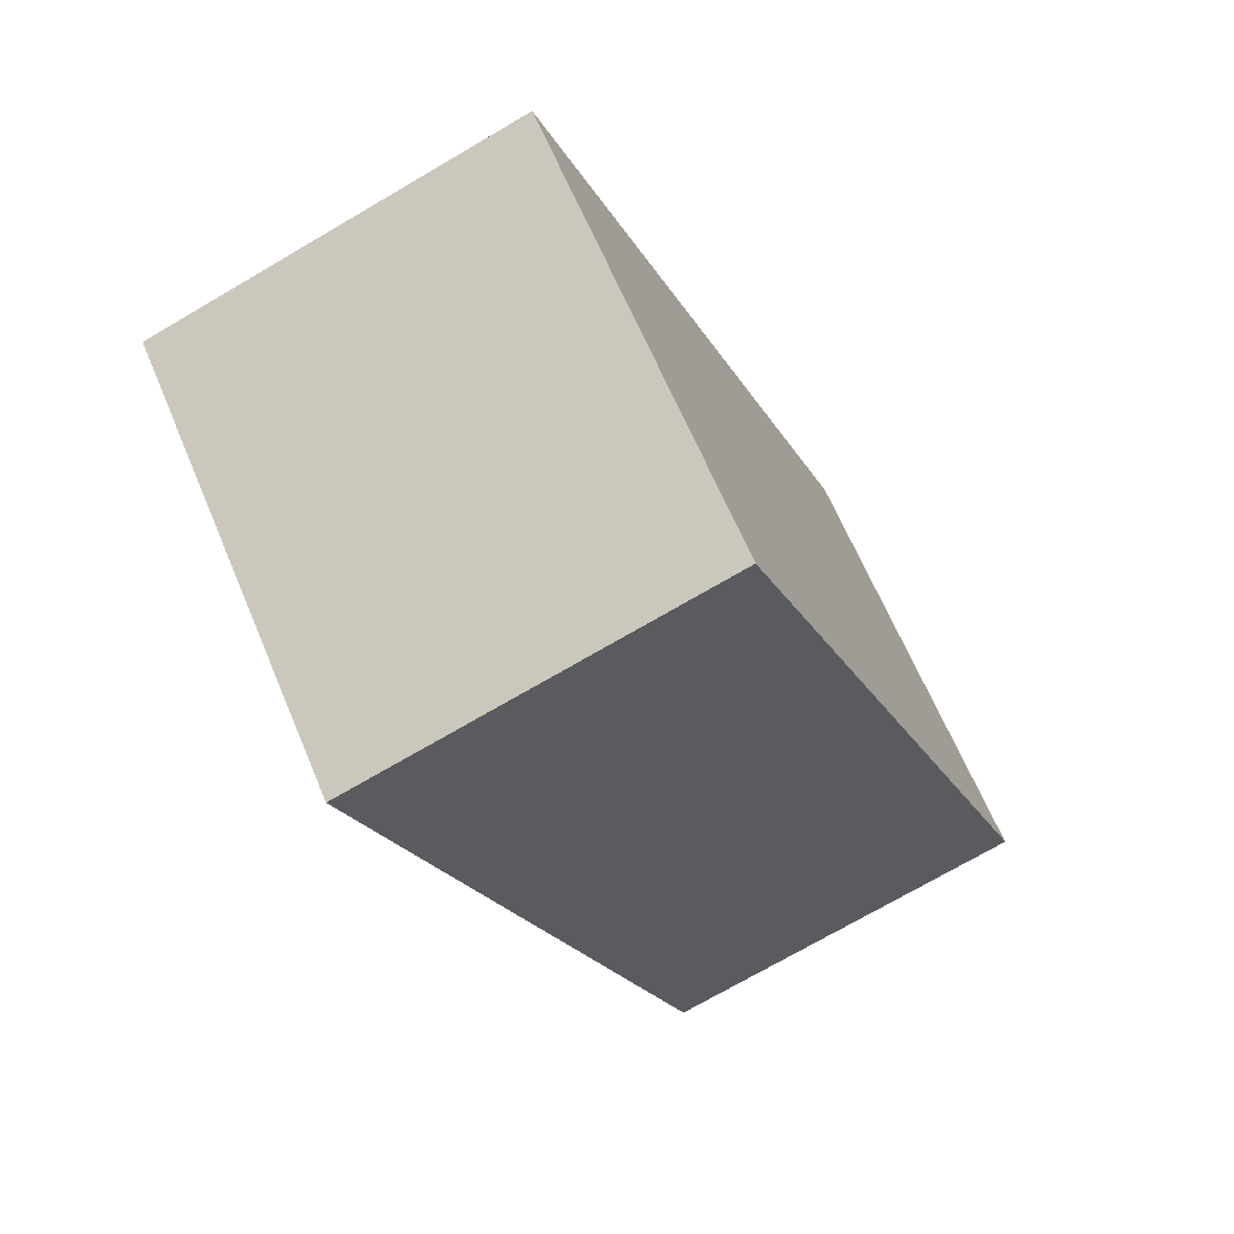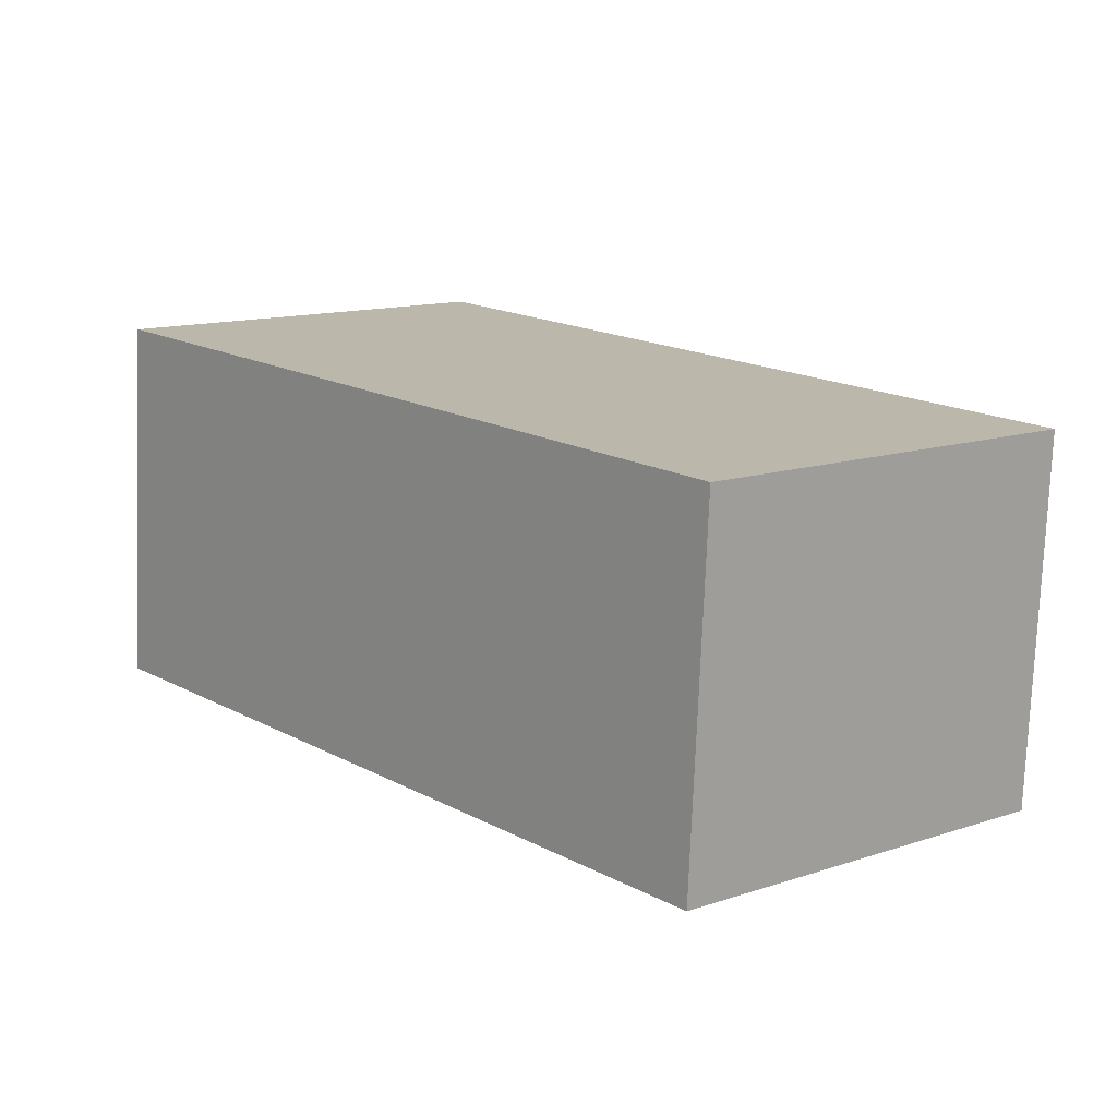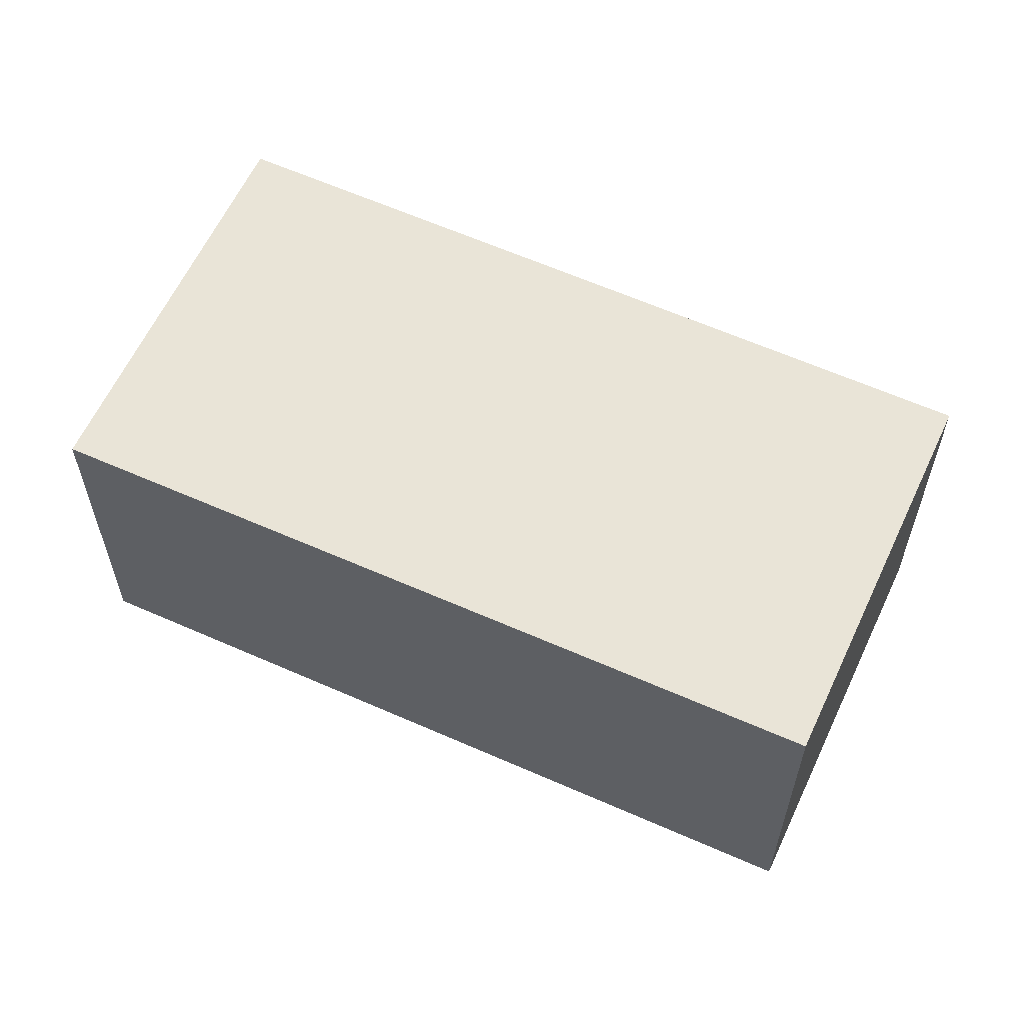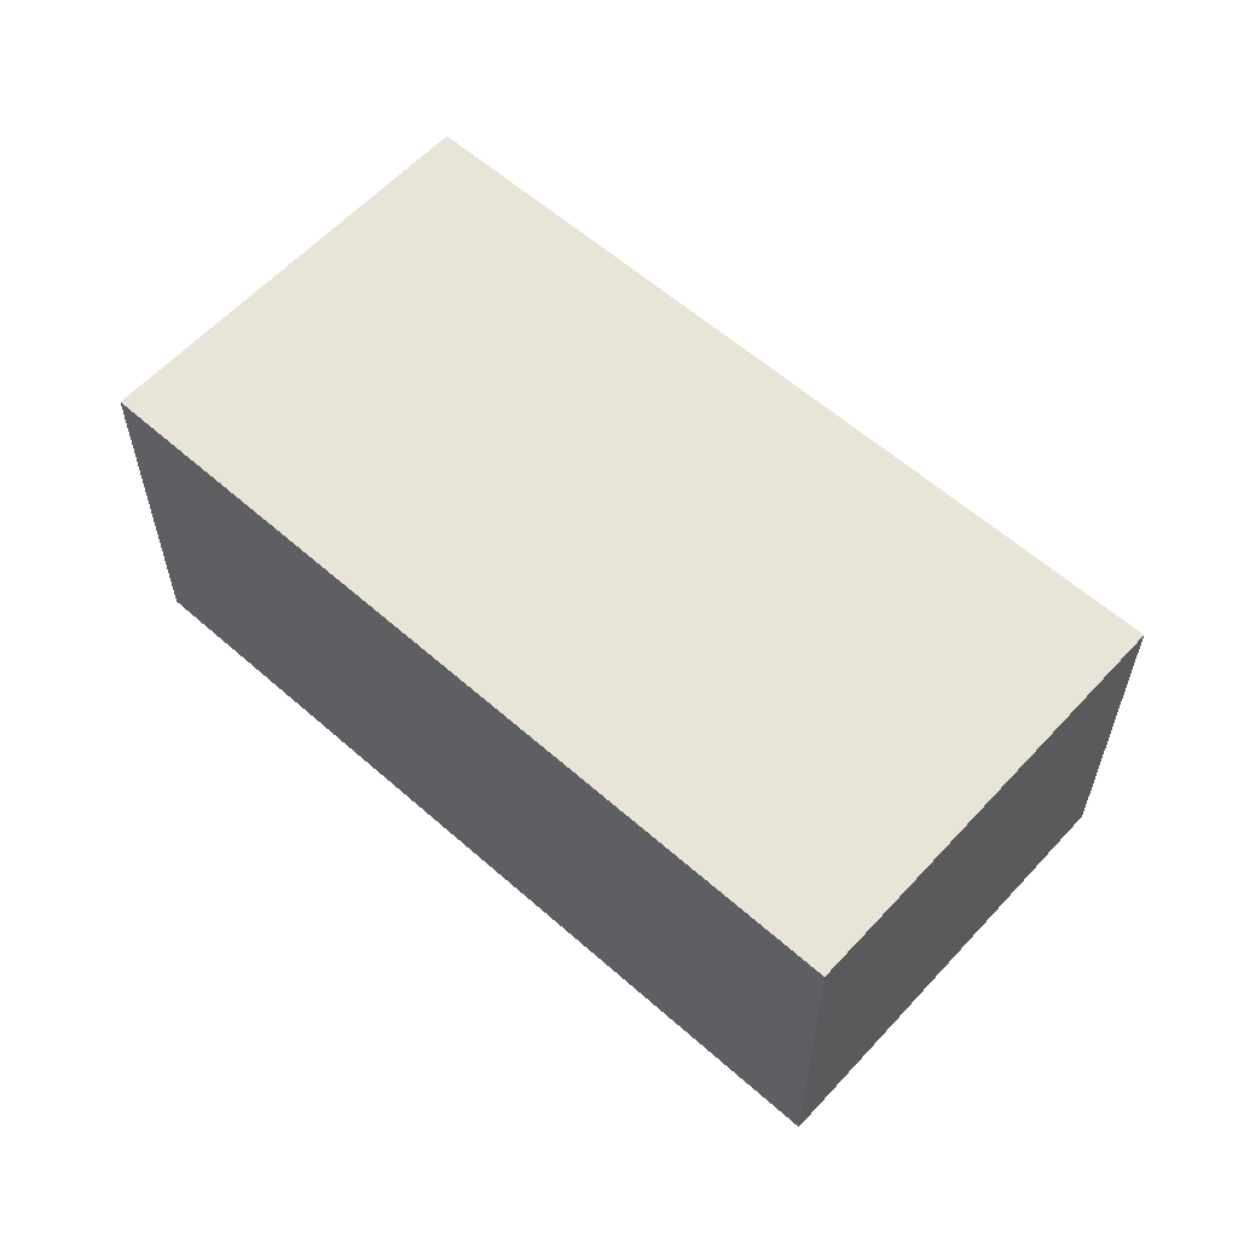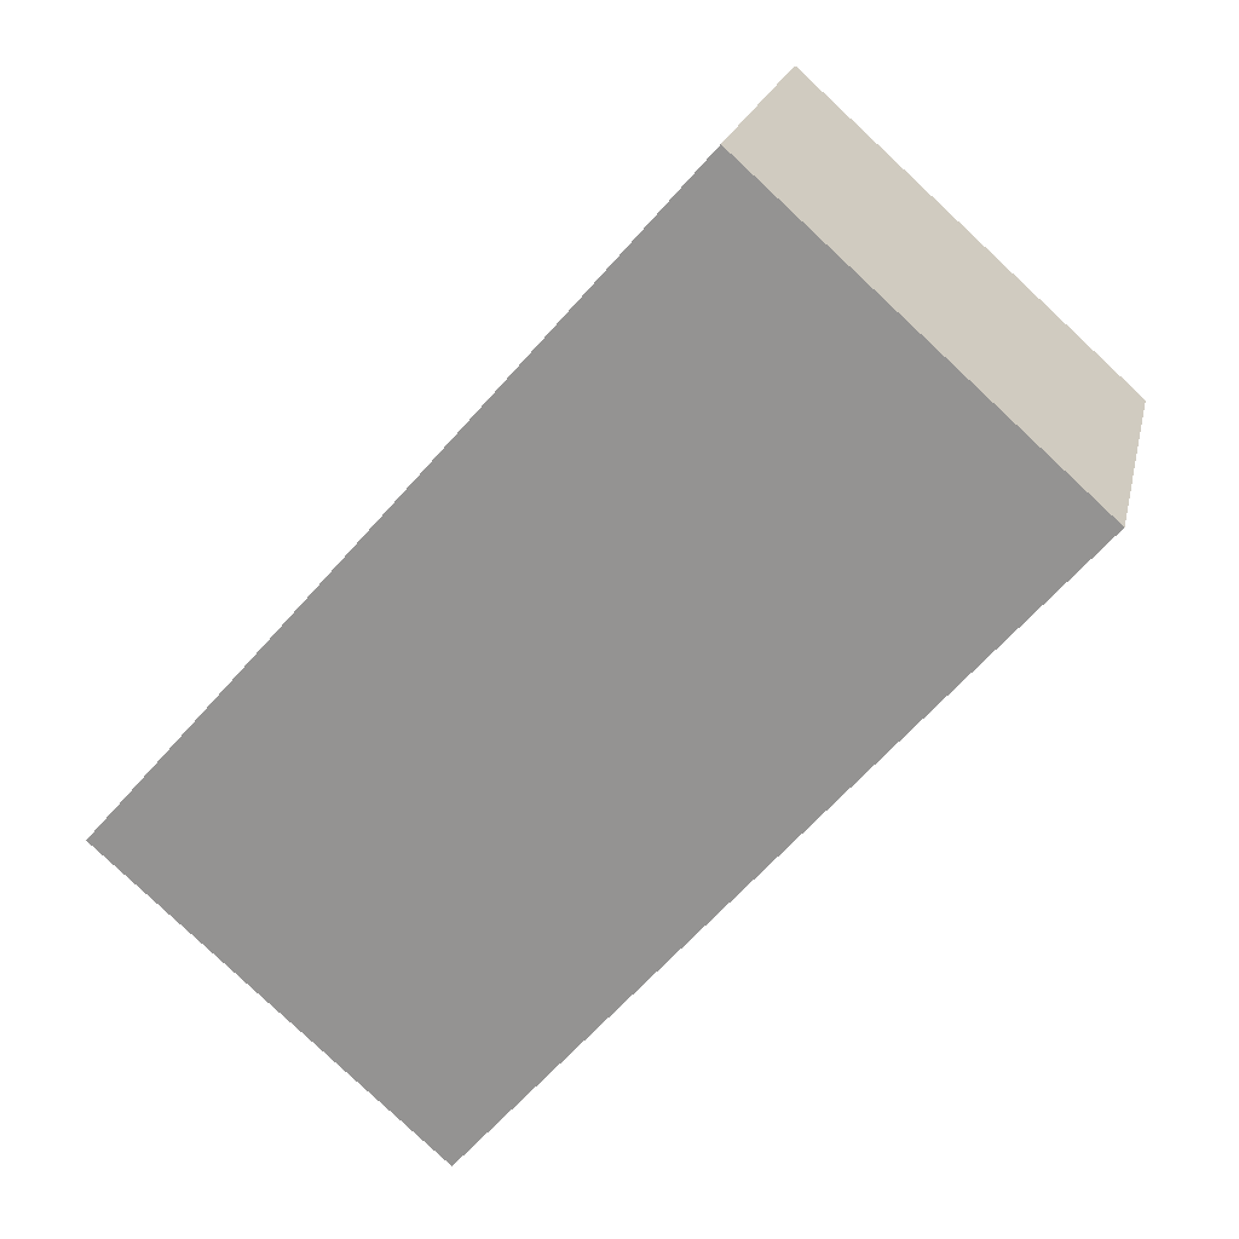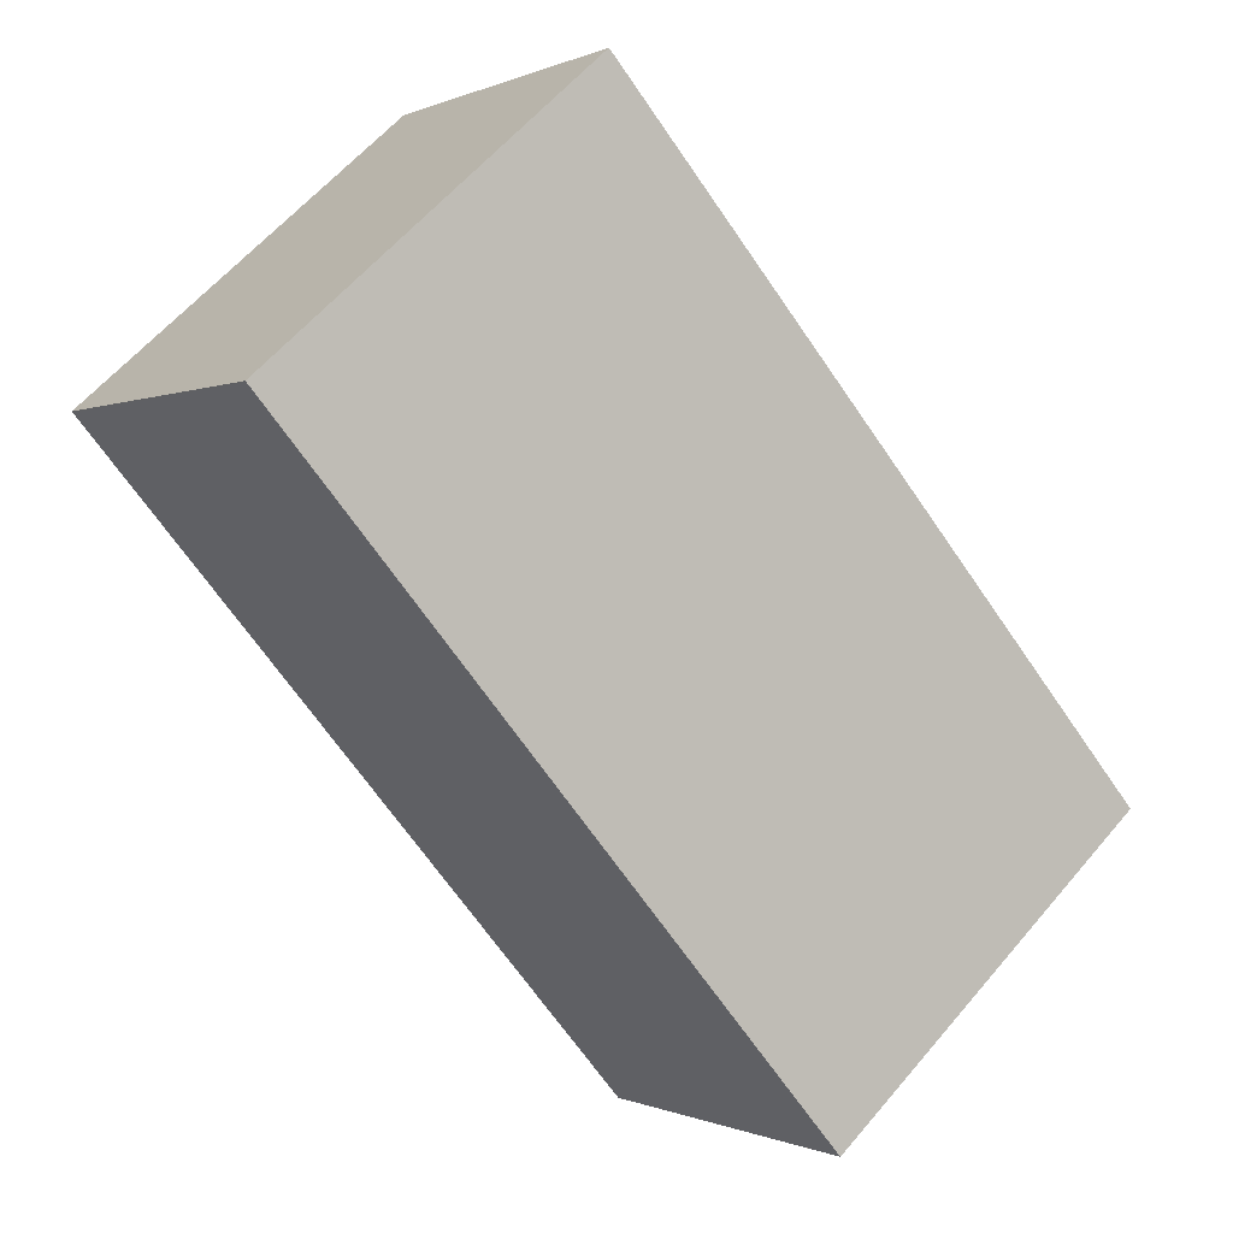
<metadata>
{"format":"obj","ext":"obj","renderer":"f3d","projection":"perspective","resolution":1024,"background":"white","views":[{"elev":-72.1,"azim":120.4,"up":"+Z"},{"elev":-76.1,"azim":-2.3,"up":"+Z"},{"elev":60.8,"azim":-106.6,"up":"+Y"},{"elev":59.9,"azim":91.0,"up":"+Y"},{"elev":20.4,"azim":-167.8,"up":"+Z"},{"elev":-0.2,"azim":-31.5,"up":"+Z"}]}
</metadata>
<code>
v  2.302 2.597 2.044
v  0.008 2.597 -0.009
v  0 2.597 1.59e-16
v  6.298 2.597 -2.521
v  3.96 2.597 -4.573
v  2.324 2.597 2.019
v  3.96 2.8e-16 -4.573
v  0.008 5.511e-19 -0.009
v  0 0 0
v  2.302 -1.252e-16 2.044
v  6.298 1.544e-16 -2.521
v  2.324 -1.236e-16 2.019
g defaultobject
f 1 2 3
f 2 4 5
f 4 2 1
f 4 1 6
f 7 2 5
f 2 7 8
f 2 8 3
f 3 8 9
f 9 1 3
f 1 9 10
f 10 6 1
f 6 10 4
f 4 10 11
f 11 10 12
f 11 5 4
f 5 11 7
f 8 10 9
f 10 8 7
f 10 7 12
f 12 7 11

</code>
